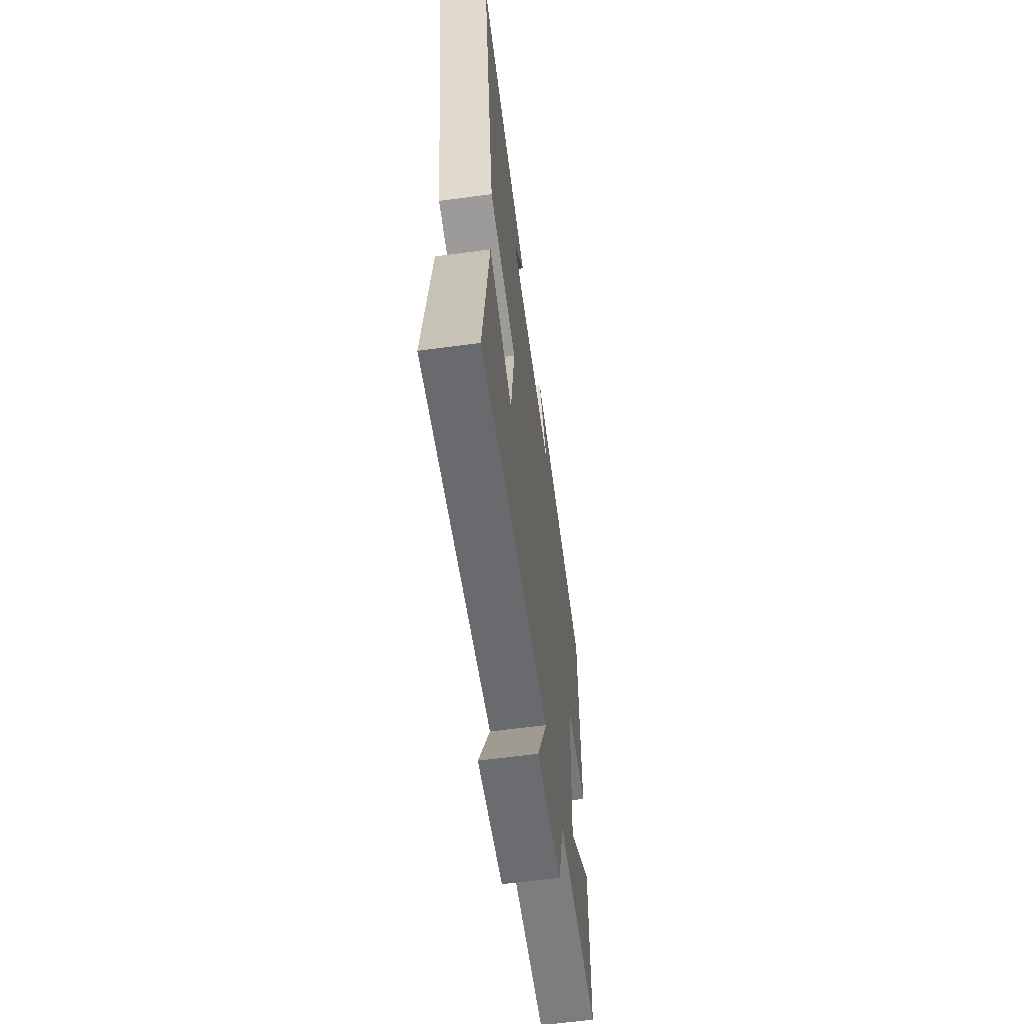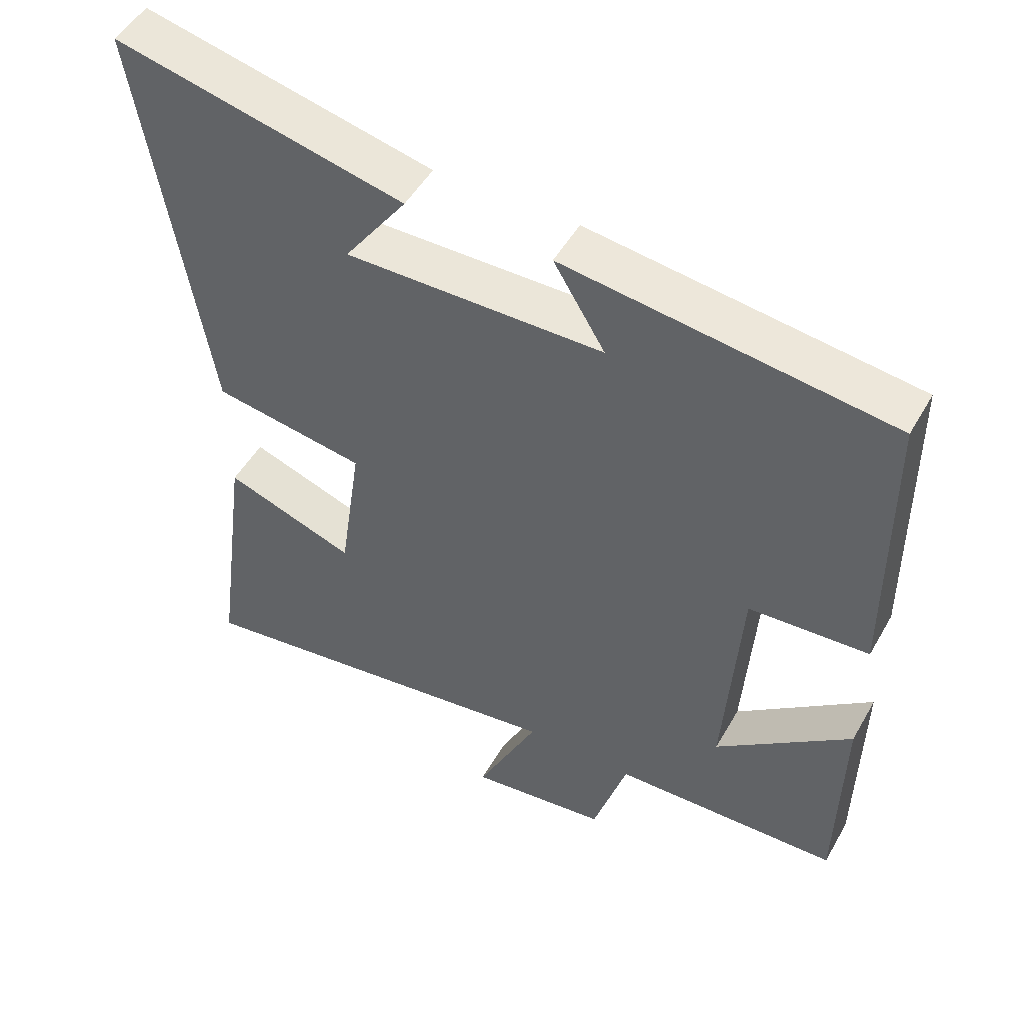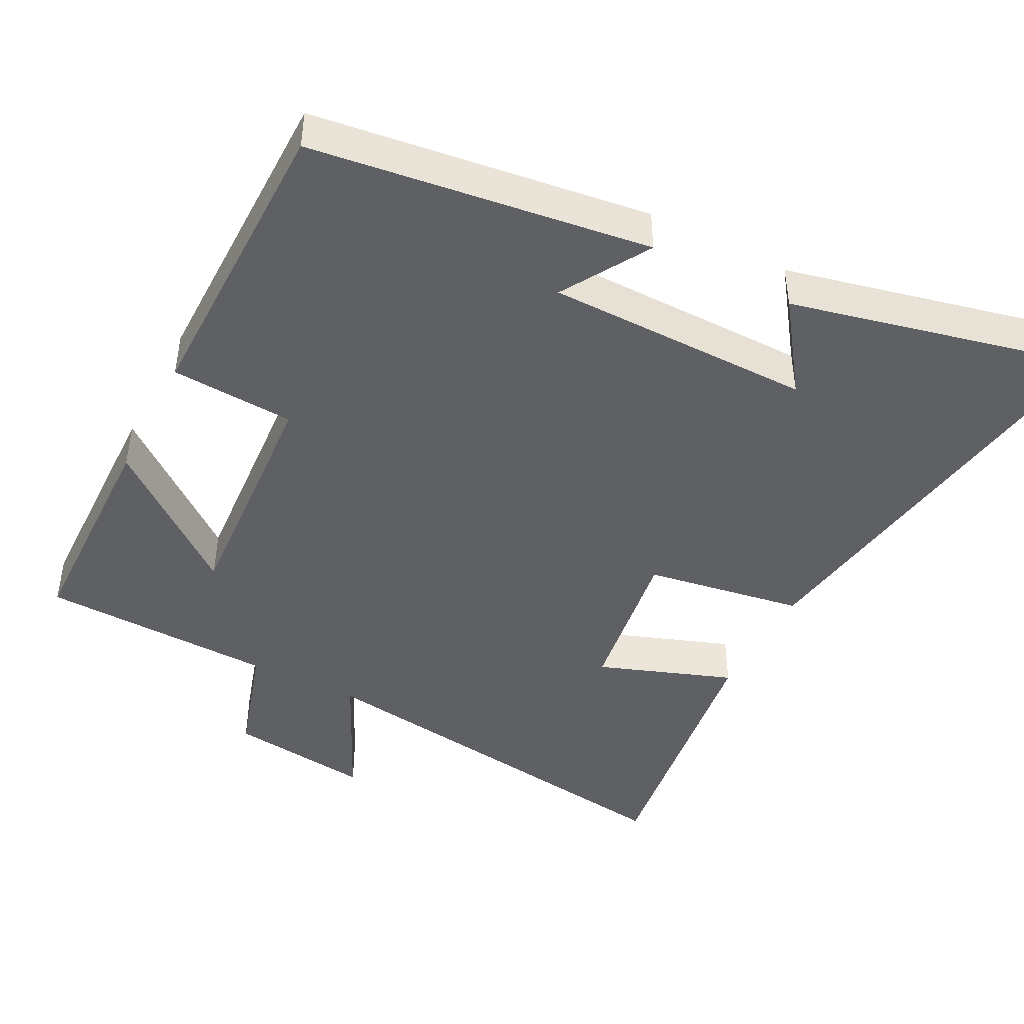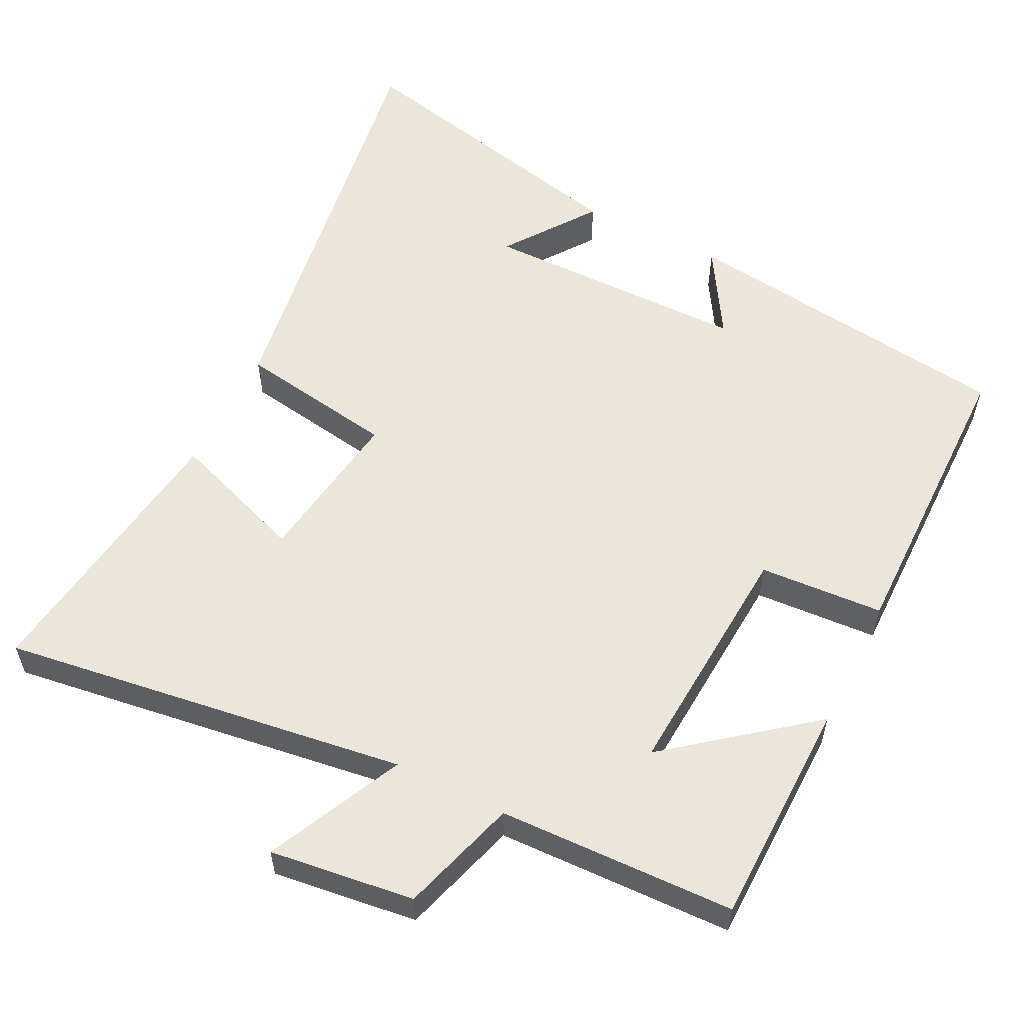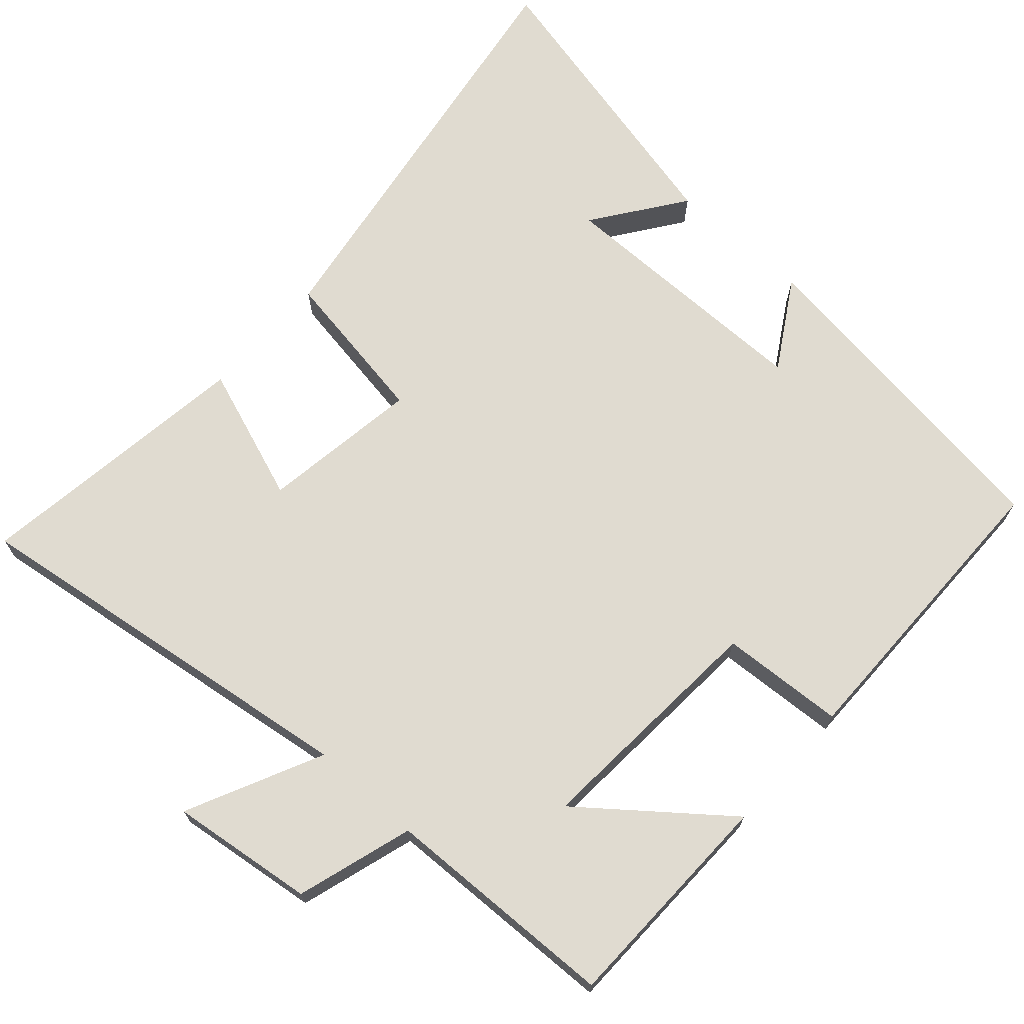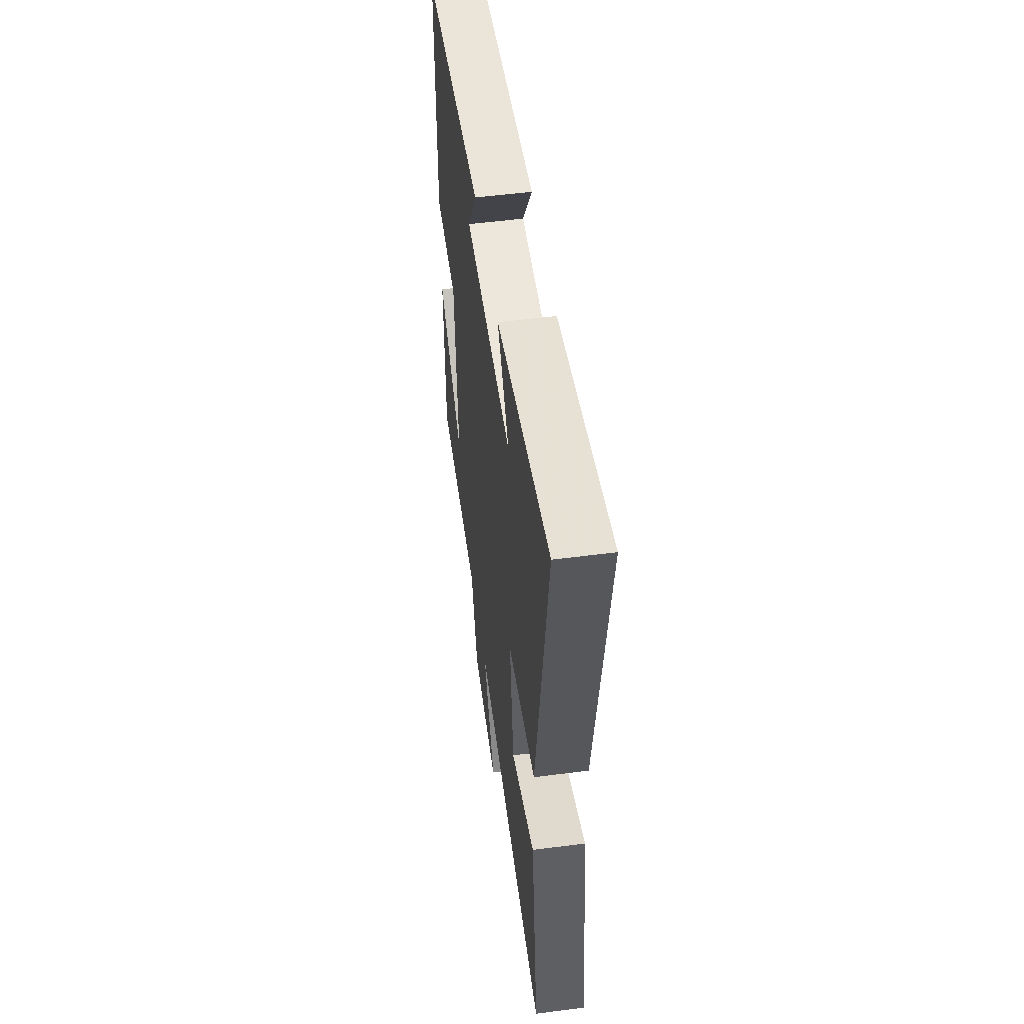
<metadata>
{"format":"obj","ext":"obj","renderer":"f3d","projection":"perspective","resolution":1024,"background":"white","views":[{"elev":-61.0,"azim":97.8,"up":"+Z"},{"elev":49.9,"azim":-151.2,"up":"+Z"},{"elev":-44.6,"azim":-27.1,"up":"+Y"},{"elev":56.9,"azim":-153.3,"up":"+Y"},{"elev":69.9,"azim":-138.0,"up":"+Y"},{"elev":52.9,"azim":82.1,"up":"+Z"}]}
</metadata>
<code>
v 0.594 0.07 0.594
v 0.5 0.07 -0.002
v 0.28 0.07 -0.037
v 0.312 0.07 -0.257
v 0.5 0.07 -0.19
v 0.553 0.07 -0.58
v -0.008 0.07 -0.5
v 0.081 0.07 -0.688
v -0.119 0.07 -0.662
v -0.168 0.07 -0.5
v -0.495 0.07 -0.489
v -0.5 0.07 -0.175
v -0.306 0.07 -0.33
v -0.328 0.07 0.006
v -0.5 0.07 0.017
v -0.496 0.07 0.44
v -0.028 0.07 0.5
v -0.102 0.07 0.378
v 0.268 0.07 0.374
v 0.178 0.07 0.5
v 0.594 0 0.594
v 0.5 0 -0.002
v 0.28 0 -0.037
v 0.312 0 -0.257
v 0.5 0 -0.19
v 0.553 0 -0.58
v -0.008 0 -0.5
v 0.081 0 -0.688
v -0.119 0 -0.662
v -0.168 0 -0.5
v -0.495 0 -0.489
v -0.5 0 -0.175
v -0.306 0 -0.33
v -0.328 0 0.006
v -0.5 0 0.017
v -0.496 0 0.44
v -0.028 0 0.5
v -0.102 0 0.378
v 0.268 0 0.374
v 0.178 0 0.5
f 19 20 1
f 16 17 18
f 15 16 18
f 14 15 18
f 13 14 18 19
f 10 11 12 13
f 10 13 19 1
f 7 8 9 10
f 4 5 6 7
f 3 4 7 10
f 1 2 3
f 1 3 10
f 21 40 39
f 38 37 36
f 38 36 35
f 38 35 34
f 39 38 34 33
f 33 32 31 30
f 21 39 33 30
f 30 29 28 27
f 27 26 25 24
f 30 27 24 23
f 23 22 21
f 30 23 21
f 1 21 22 2
f 2 22 23 3
f 3 23 24 4
f 4 24 25 5
f 5 25 26 6
f 6 26 27 7
f 7 27 28 8
f 8 28 29 9
f 9 29 30 10
f 10 30 31 11
f 11 31 32 12
f 12 32 33 13
f 13 33 34 14
f 14 34 35 15
f 15 35 36 16
f 16 36 37 17
f 17 37 38 18
f 18 38 39 19
f 19 39 40 20
f 20 40 21 1

</code>
